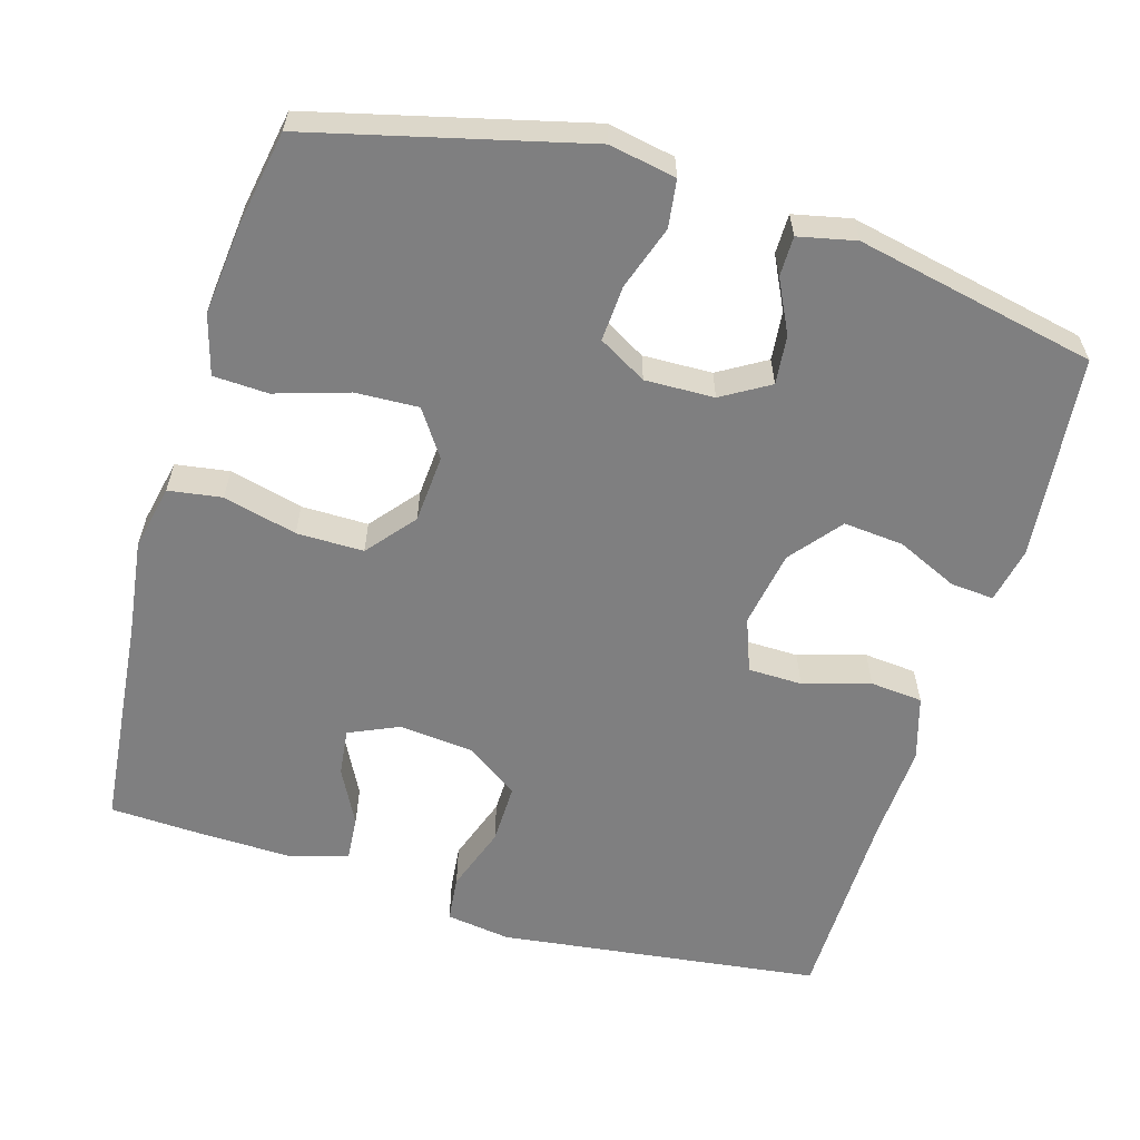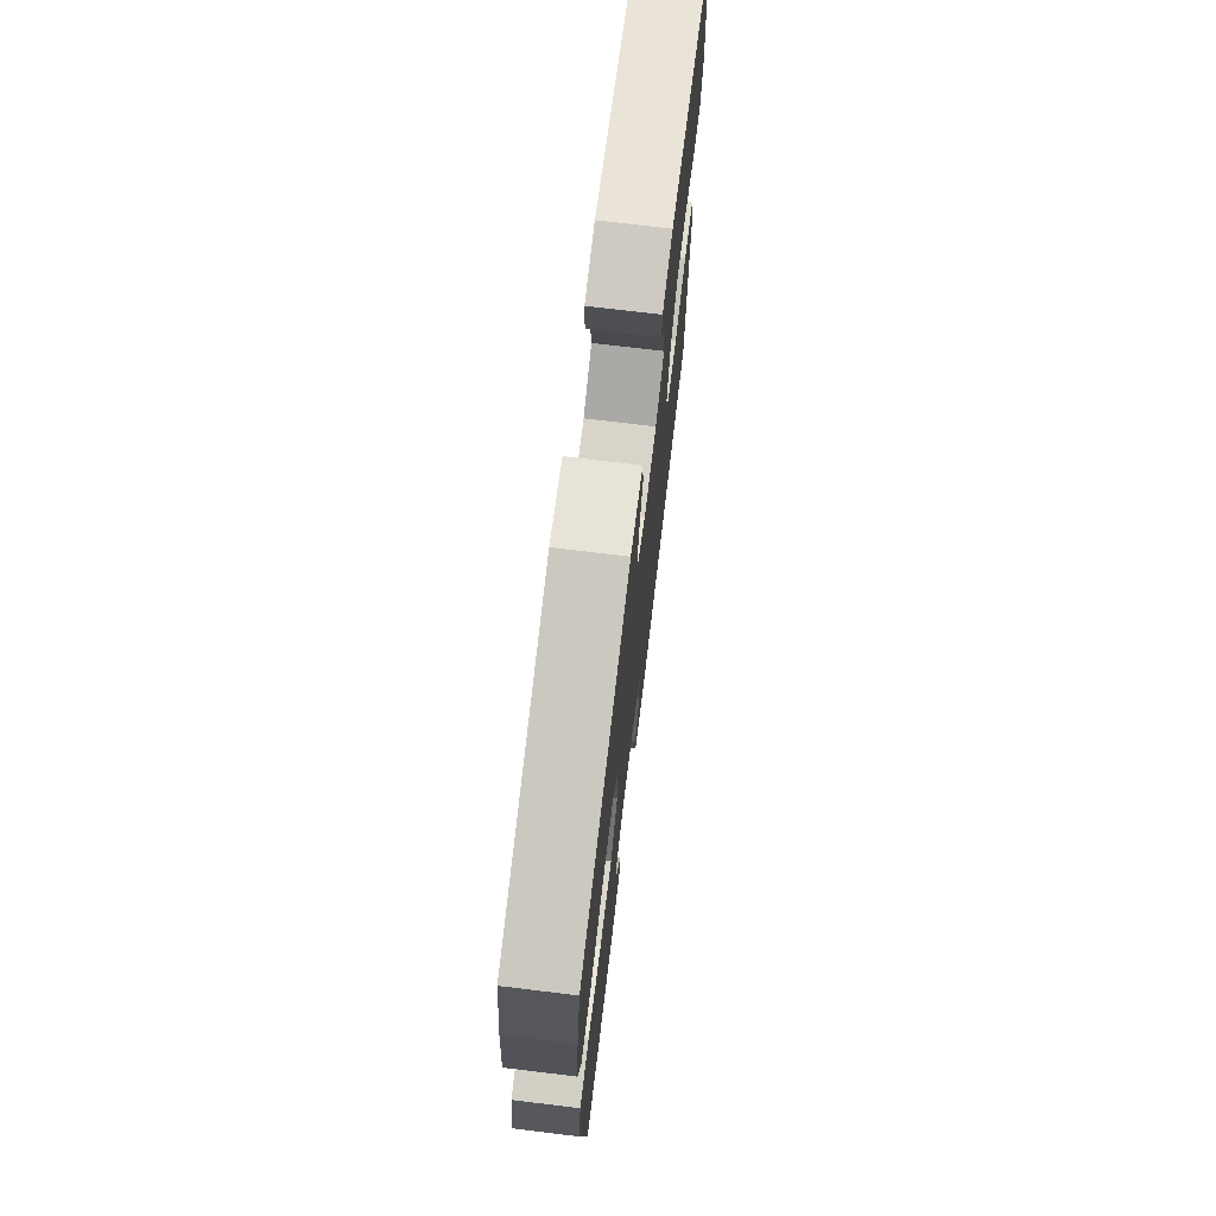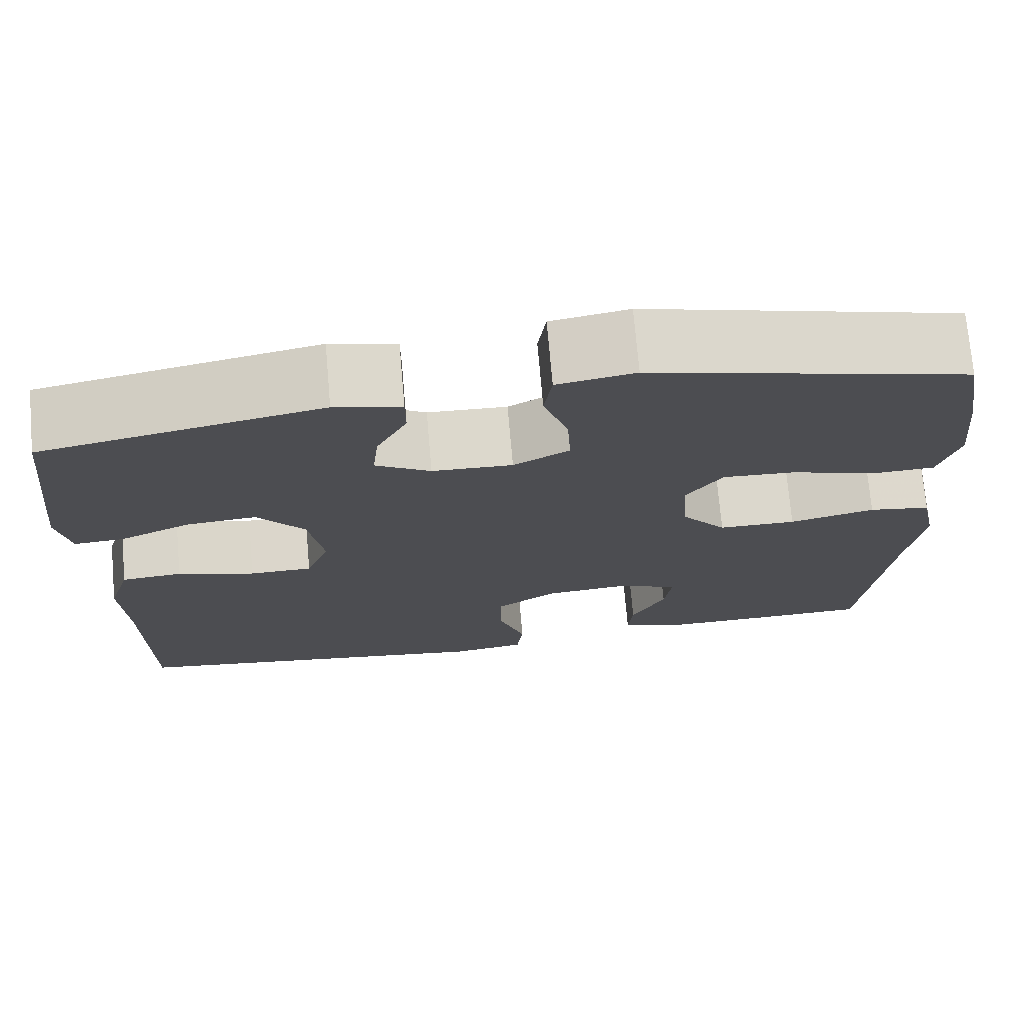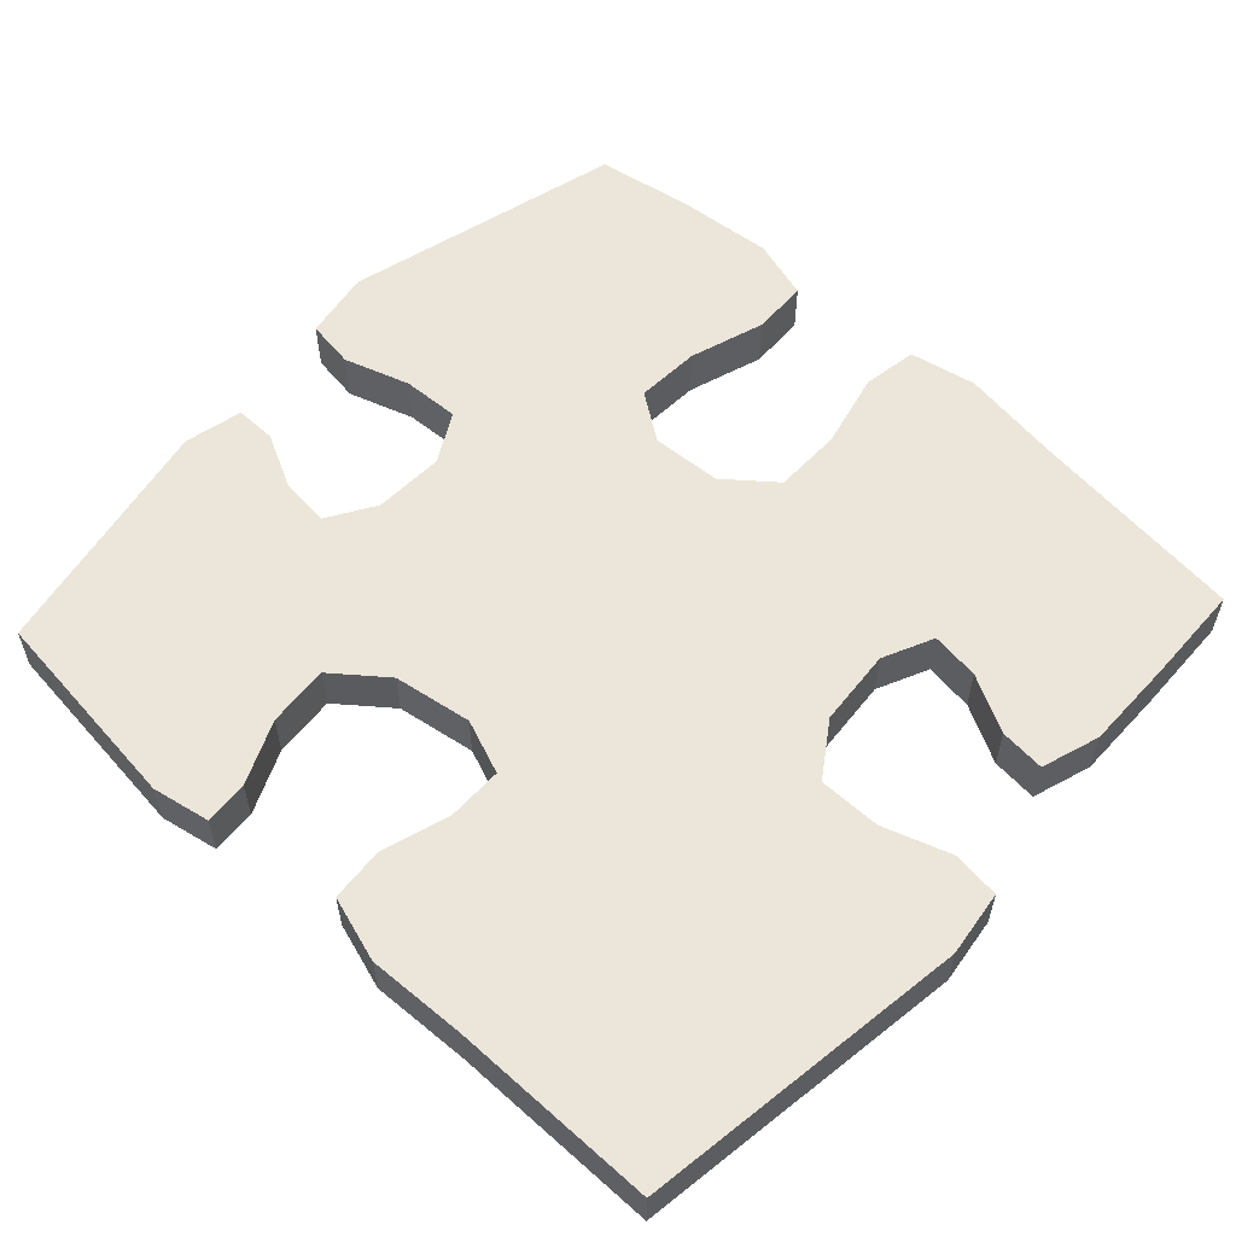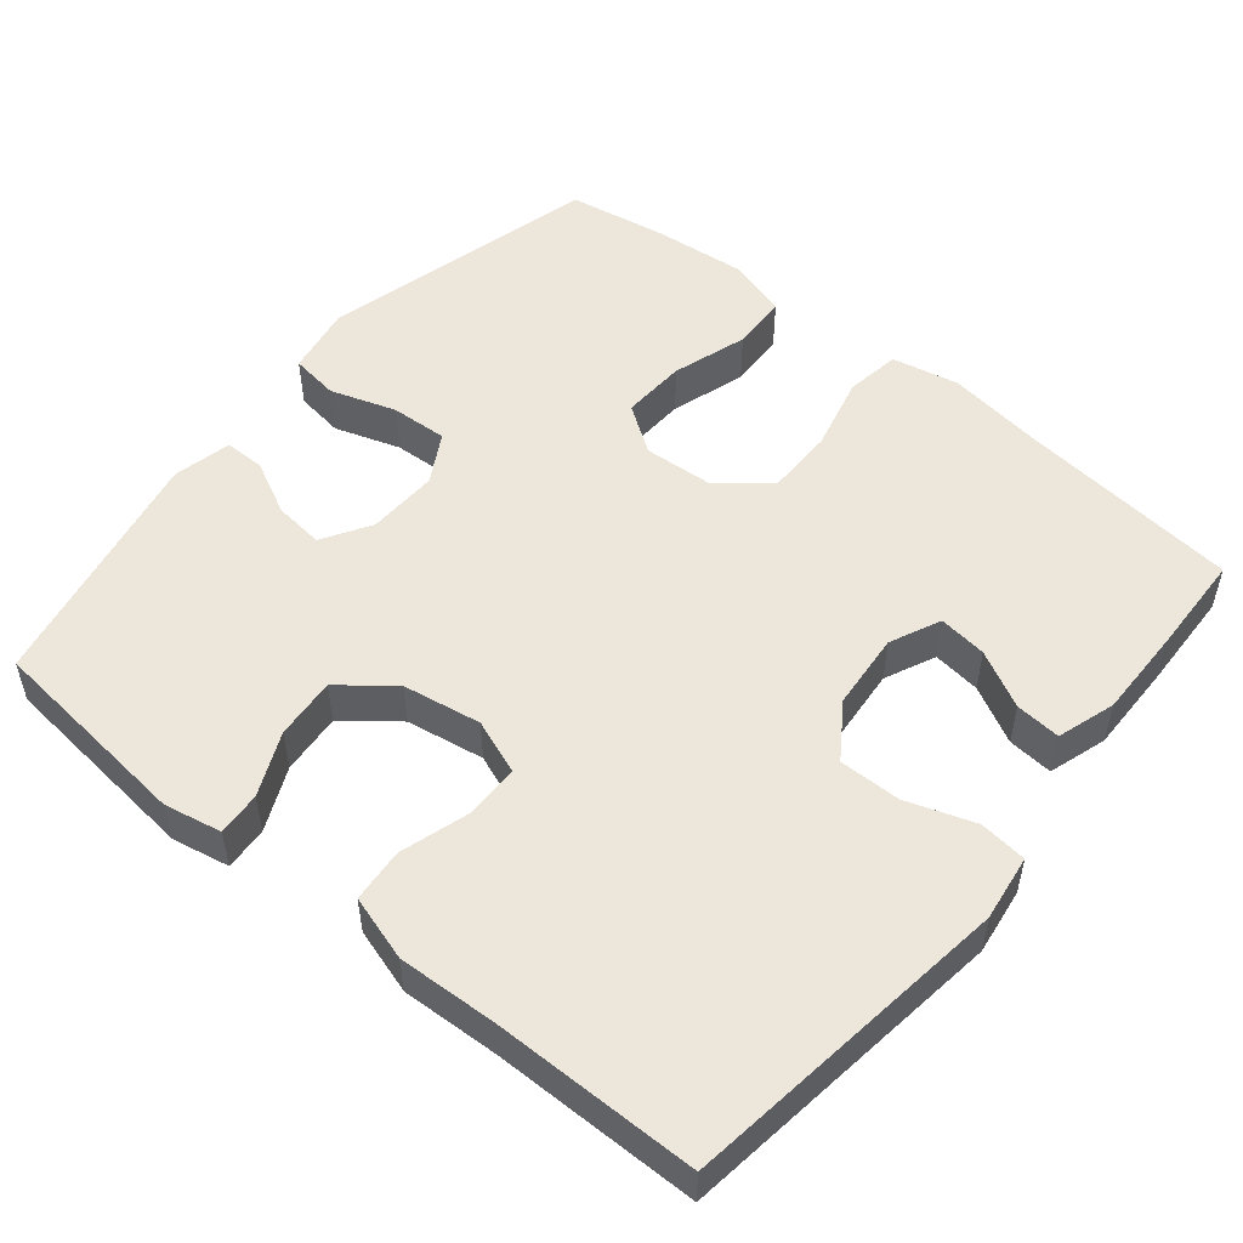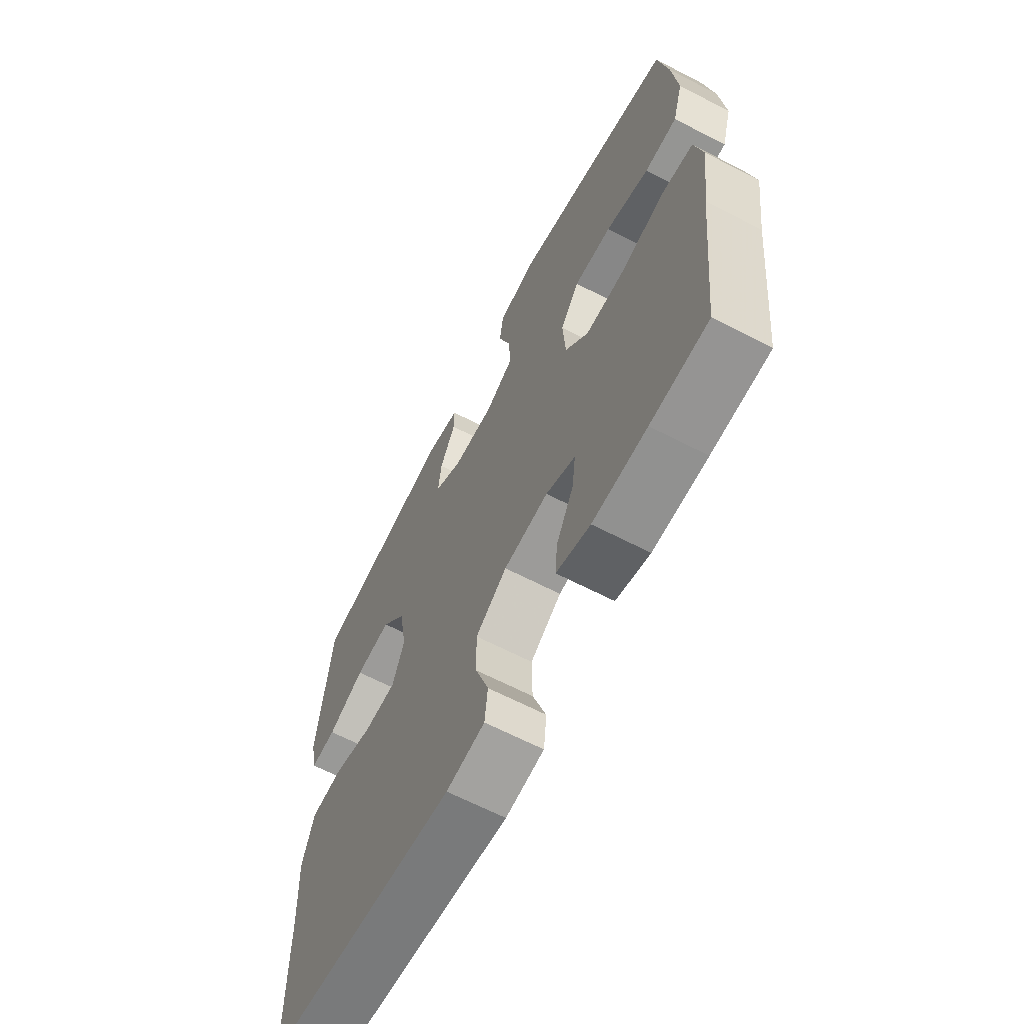
<metadata>
{"format":"obj","ext":"obj","renderer":"f3d","projection":"perspective","resolution":1024,"background":"white","views":[{"elev":-59.7,"azim":-16.8,"up":"+Y"},{"elev":72.9,"azim":-83.1,"up":"+Z"},{"elev":73.3,"azim":175.0,"up":"+Z"},{"elev":57.6,"azim":133.1,"up":"+Y"},{"elev":52.2,"azim":129.4,"up":"+Y"},{"elev":-65.1,"azim":-117.5,"up":"+Z"}]}
</metadata>
<code>
v -0.5 0.07 -0.5
v -0.531 0.07 -0.214
v -0.549 0.07 -0.085
v -0.531 0.07 0.002
v -0.46 0.07 0.013
v -0.362 0.07 -0.011
v -0.273 0.07 -0.011
v -0.221 0.07 0.053
v -0.215 0.07 0.144
v -0.257 0.07 0.205
v -0.341 0.07 0.201
v -0.438 0.07 0.17
v -0.511 0.07 0.173
v -0.534 0.07 0.252
v -0.522 0.07 0.372
v -0.5 0.07 0.5
v -0.138 0.07 0.593
v -0.049 0.07 0.577
v -0.04 0.07 0.514
v -0.068 0.07 0.429
v -0.072 0.07 0.355
v -0.008 0.07 0.319
v 0.084 0.07 0.322
v 0.147 0.07 0.36
v 0.14 0.07 0.425
v 0.105 0.07 0.495
v 0.105 0.07 0.548
v 0.181 0.07 0.565
v 0.5 0.07 0.5
v 0.529 0.07 0.229
v 0.514 0.07 0.154
v 0.457 0.07 0.158
v 0.375 0.07 0.195
v 0.295 0.07 0.202
v 0.241 0.07 0.134
v 0.224 0.07 0.032
v 0.251 0.07 -0.039
v 0.323 0.07 -0.04
v 0.412 0.07 -0.013
v 0.482 0.07 -0.019
v 0.508 0.07 -0.104
v 0.502 0.07 -0.232
v 0.5 0.07 -0.5
v 0.071 0.07 -0.557
v -0.015 0.07 -0.545
v -0.022 0.07 -0.483
v 0.008 0.07 -0.395
v 0.009 0.07 -0.314
v -0.061 0.07 -0.266
v -0.161 0.07 -0.257
v -0.227 0.07 -0.287
v -0.219 0.07 -0.35
v -0.18 0.07 -0.424
v -0.175 0.07 -0.483
v -0.251 0.07 -0.507
v -0.372 0.07 -0.505
v -0.5 0 -0.5
v -0.531 0 -0.214
v -0.549 0 -0.085
v -0.531 0 0.002
v -0.46 0 0.013
v -0.362 0 -0.011
v -0.273 0 -0.011
v -0.221 0 0.053
v -0.215 0 0.144
v -0.257 0 0.205
v -0.341 0 0.201
v -0.438 0 0.17
v -0.511 0 0.173
v -0.534 0 0.252
v -0.522 0 0.372
v -0.5 0 0.5
v -0.138 0 0.593
v -0.049 0 0.577
v -0.04 0 0.514
v -0.068 0 0.429
v -0.072 0 0.355
v -0.008 0 0.319
v 0.084 0 0.322
v 0.147 0 0.36
v 0.14 0 0.425
v 0.105 0 0.495
v 0.105 0 0.548
v 0.181 0 0.565
v 0.5 0 0.5
v 0.529 0 0.229
v 0.514 0 0.154
v 0.457 0 0.158
v 0.375 0 0.195
v 0.295 0 0.202
v 0.241 0 0.134
v 0.224 0 0.032
v 0.251 0 -0.039
v 0.323 0 -0.04
v 0.412 0 -0.013
v 0.482 0 -0.019
v 0.508 0 -0.104
v 0.502 0 -0.232
v 0.5 0 -0.5
v 0.071 0 -0.557
v -0.015 0 -0.545
v -0.022 0 -0.483
v 0.008 0 -0.395
v 0.009 0 -0.314
v -0.061 0 -0.266
v -0.161 0 -0.257
v -0.227 0 -0.287
v -0.219 0 -0.35
v -0.18 0 -0.424
v -0.175 0 -0.483
v -0.251 0 -0.507
v -0.372 0 -0.505
f 55 56 1 2
f 52 53 54 55
f 51 52 55 2
f 50 51 2 3
f 49 50 3 4
f 44 45 46 47
f 42 43 44 47
f 42 47 48
f 41 42 48 49
f 38 39 40 41
f 37 38 41 49
f 30 31 32 33
f 30 33 34
f 29 30 34
f 28 29 34 35
f 25 26 27 28
f 24 25 28 35
f 17 18 19 20
f 17 20 21
f 16 17 21
f 15 16 21 22
f 11 12 13 14
f 10 11 14 15
f 49 4 5 6
f 49 6 7
f 36 37 49 7
f 23 24 35 36
f 22 23 36
f 10 15 22 36
f 9 10 36
f 8 9 36
f 7 8 36
f 58 57 112 111
f 111 110 109 108
f 58 111 108 107
f 59 58 107 106
f 60 59 106 105
f 103 102 101 100
f 103 100 99 98
f 104 103 98
f 105 104 98 97
f 97 96 95 94
f 105 97 94 93
f 89 88 87 86
f 90 89 86
f 90 86 85
f 91 90 85 84
f 84 83 82 81
f 91 84 81 80
f 76 75 74 73
f 77 76 73
f 77 73 72
f 78 77 72 71
f 70 69 68 67
f 71 70 67 66
f 62 61 60 105
f 63 62 105
f 63 105 93 92
f 92 91 80 79
f 92 79 78
f 92 78 71 66
f 92 66 65
f 92 65 64
f 92 64 63
f 1 57 58 2
f 2 58 59 3
f 3 59 60 4
f 4 60 61 5
f 5 61 62 6
f 6 62 63 7
f 7 63 64 8
f 8 64 65 9
f 9 65 66 10
f 10 66 67 11
f 11 67 68 12
f 12 68 69 13
f 13 69 70 14
f 14 70 71 15
f 15 71 72 16
f 16 72 73 17
f 17 73 74 18
f 18 74 75 19
f 19 75 76 20
f 20 76 77 21
f 21 77 78 22
f 22 78 79 23
f 23 79 80 24
f 24 80 81 25
f 25 81 82 26
f 26 82 83 27
f 27 83 84 28
f 28 84 85 29
f 29 85 86 30
f 30 86 87 31
f 31 87 88 32
f 32 88 89 33
f 33 89 90 34
f 34 90 91 35
f 35 91 92 36
f 36 92 93 37
f 37 93 94 38
f 38 94 95 39
f 39 95 96 40
f 40 96 97 41
f 41 97 98 42
f 42 98 99 43
f 43 99 100 44
f 44 100 101 45
f 45 101 102 46
f 46 102 103 47
f 47 103 104 48
f 48 104 105 49
f 49 105 106 50
f 50 106 107 51
f 51 107 108 52
f 52 108 109 53
f 53 109 110 54
f 54 110 111 55
f 55 111 112 56
f 56 112 57 1

</code>
